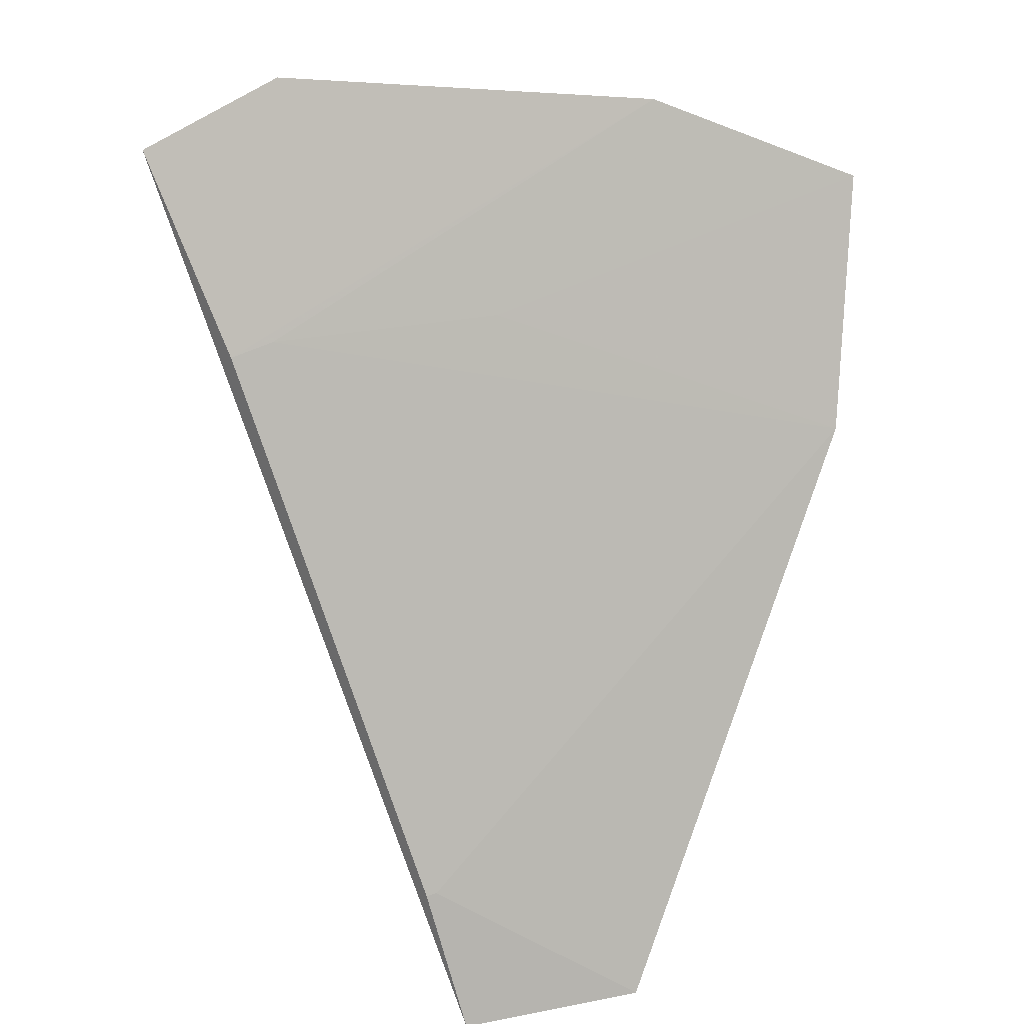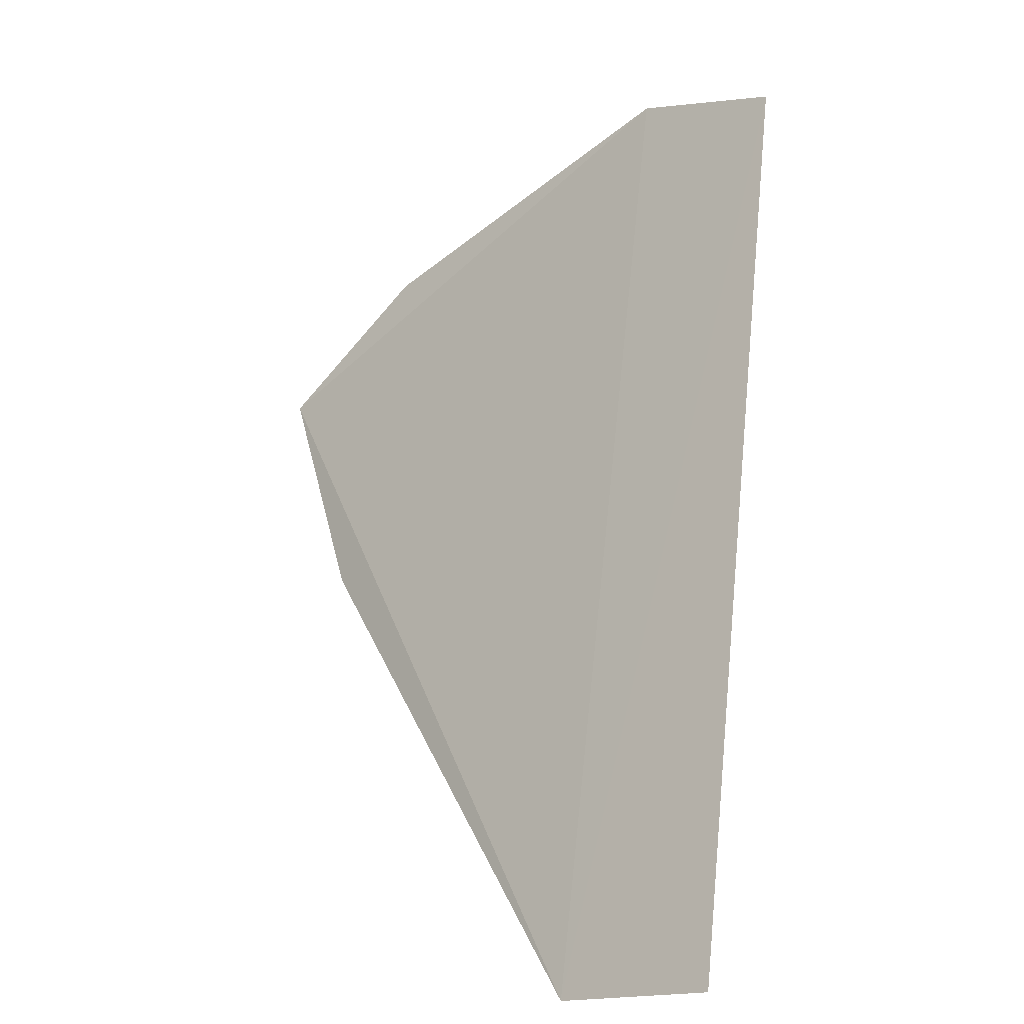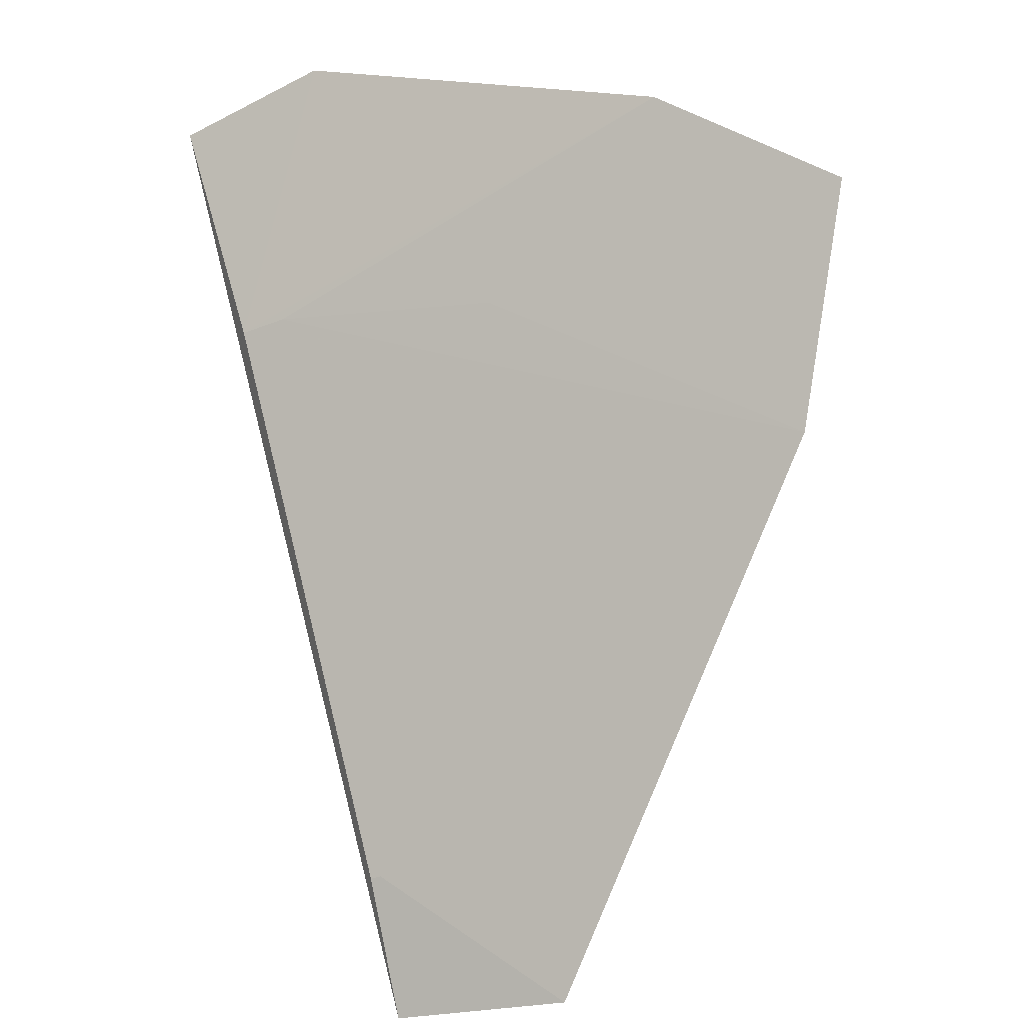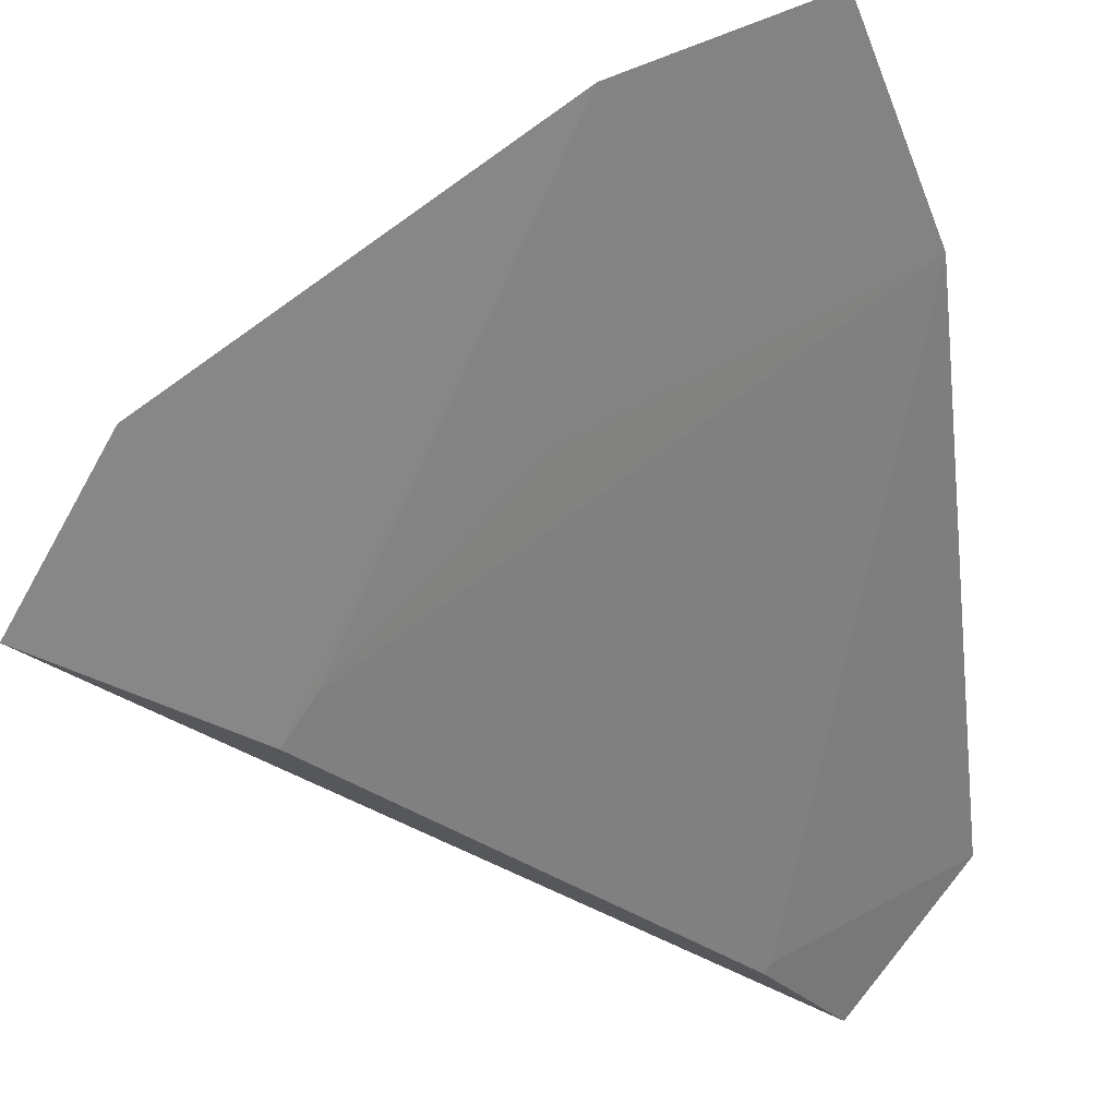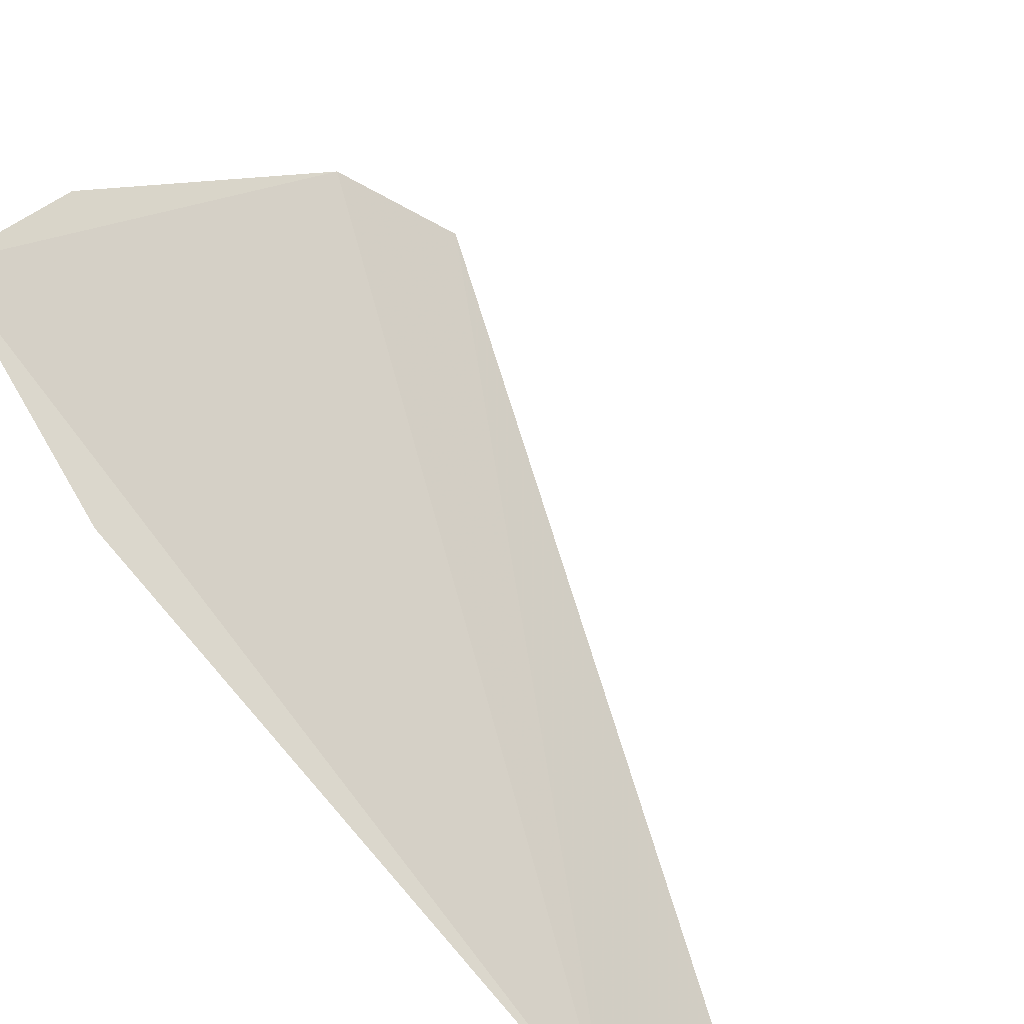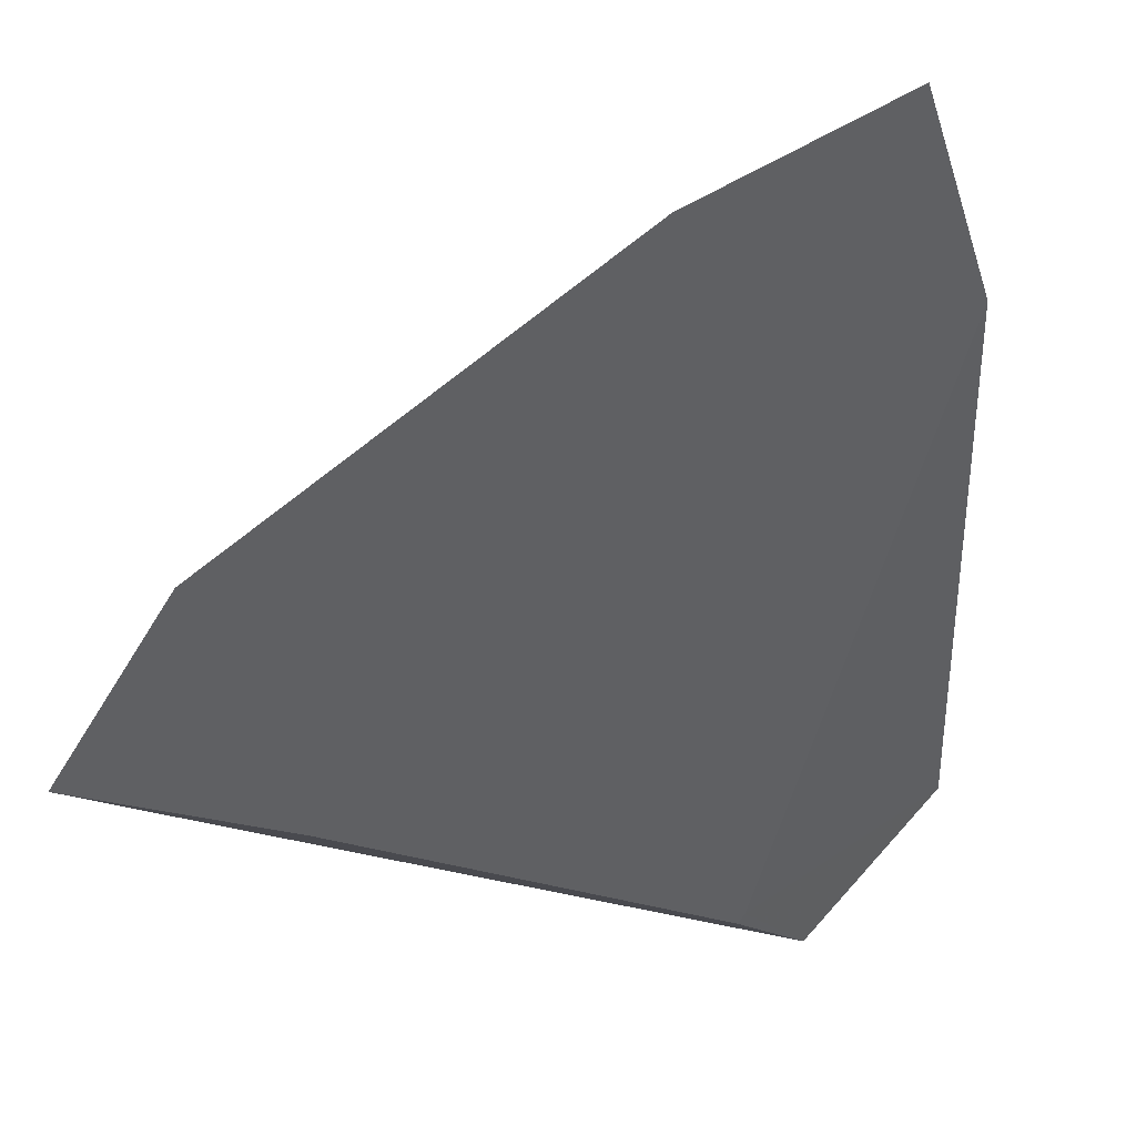
<metadata>
{"format":"obj","ext":"obj","renderer":"f3d","projection":"perspective","resolution":1024,"background":"white","views":[{"elev":25.9,"azim":-130.6,"up":"+Y"},{"elev":-44.5,"azim":80.7,"up":"+Y"},{"elev":20.0,"azim":-117.2,"up":"+Y"},{"elev":-27.1,"azim":-173.7,"up":"+Z"},{"elev":57.0,"azim":-47.0,"up":"+Z"},{"elev":-13.6,"azim":-178.8,"up":"+Z"}]}
</metadata>
<code>
v -0.0477 0.03236 0.08531
v -0.04129 0.03225 0.08
v -0.04576 0.03307 0.08404
v -0.04294 0.0301 0.08
v -0.04853 0.02342 0.08147
v -0.04228 0.03309 0.08129
v -0.04515 0.03073 0.08223
v -0.04718 0.02286 0.08
v -0.04326 0.0303 0.08038
v -0.04654 0.0244 0.08009
v -0.04841 0.02974 0.08448
v -0.04646 0.02435 0.08
f 6 2 4
f 6 4 3
f 6 3 1
f 6 5 2
f 6 1 5
f 7 1 3
f 8 4 2
f 8 2 5
f 9 7 3
f 9 3 4
f 10 8 5
f 11 10 5
f 11 5 1
f 11 1 7
f 11 7 9
f 11 9 4
f 12 4 8
f 12 8 10
f 12 11 4
f 12 10 11

</code>
